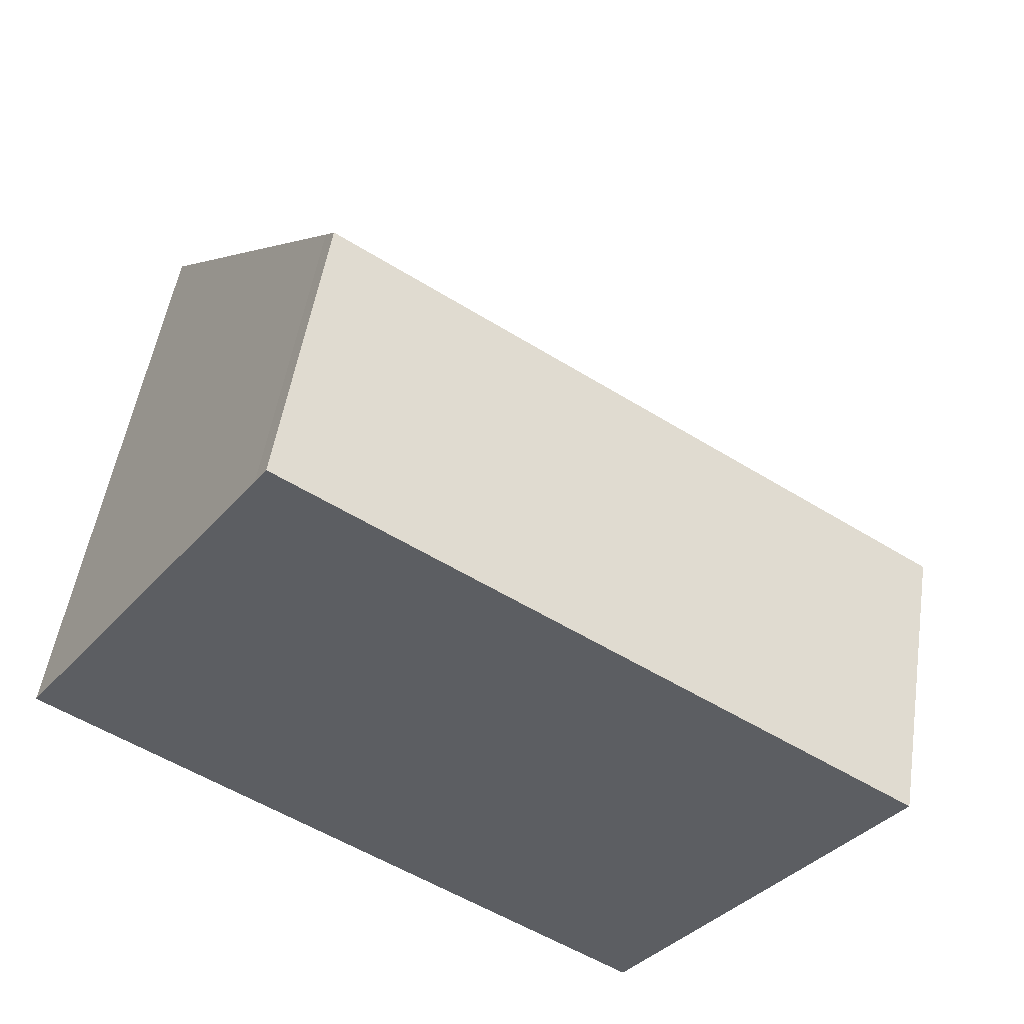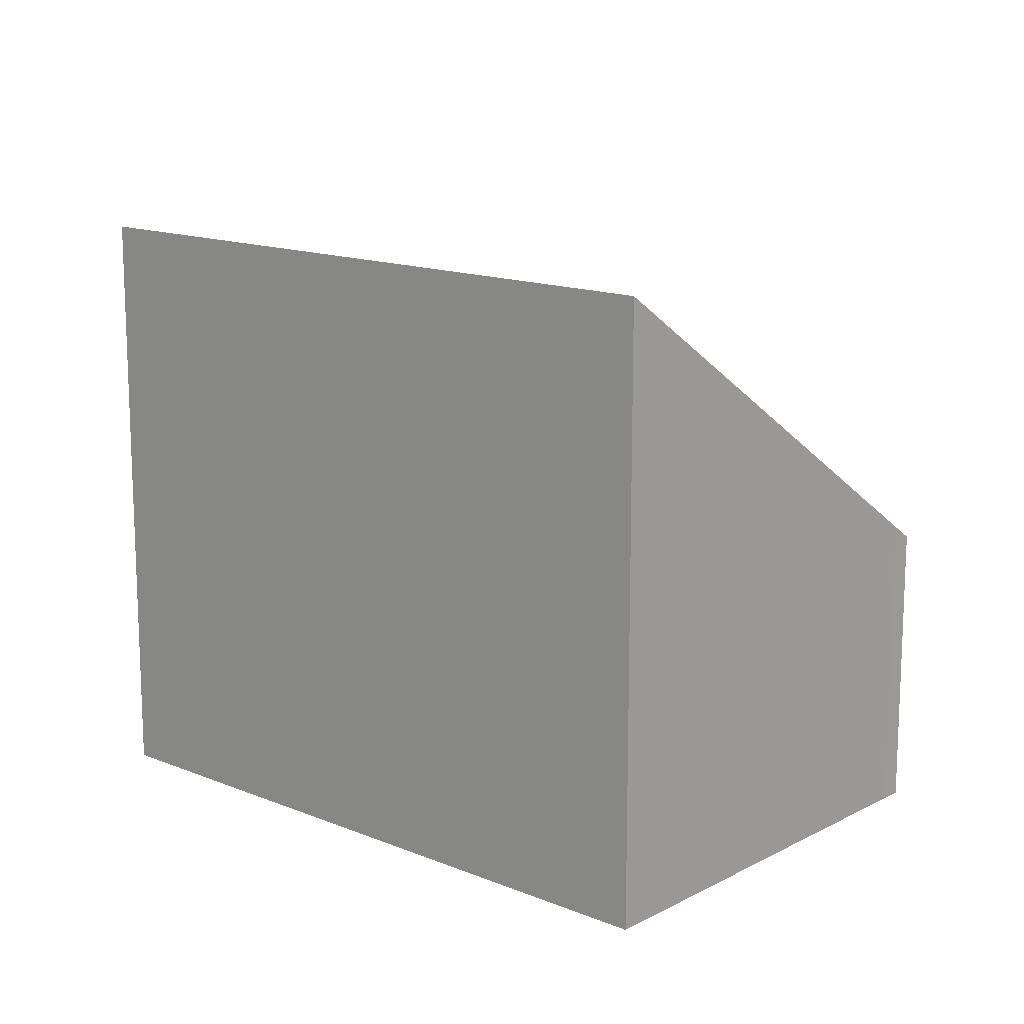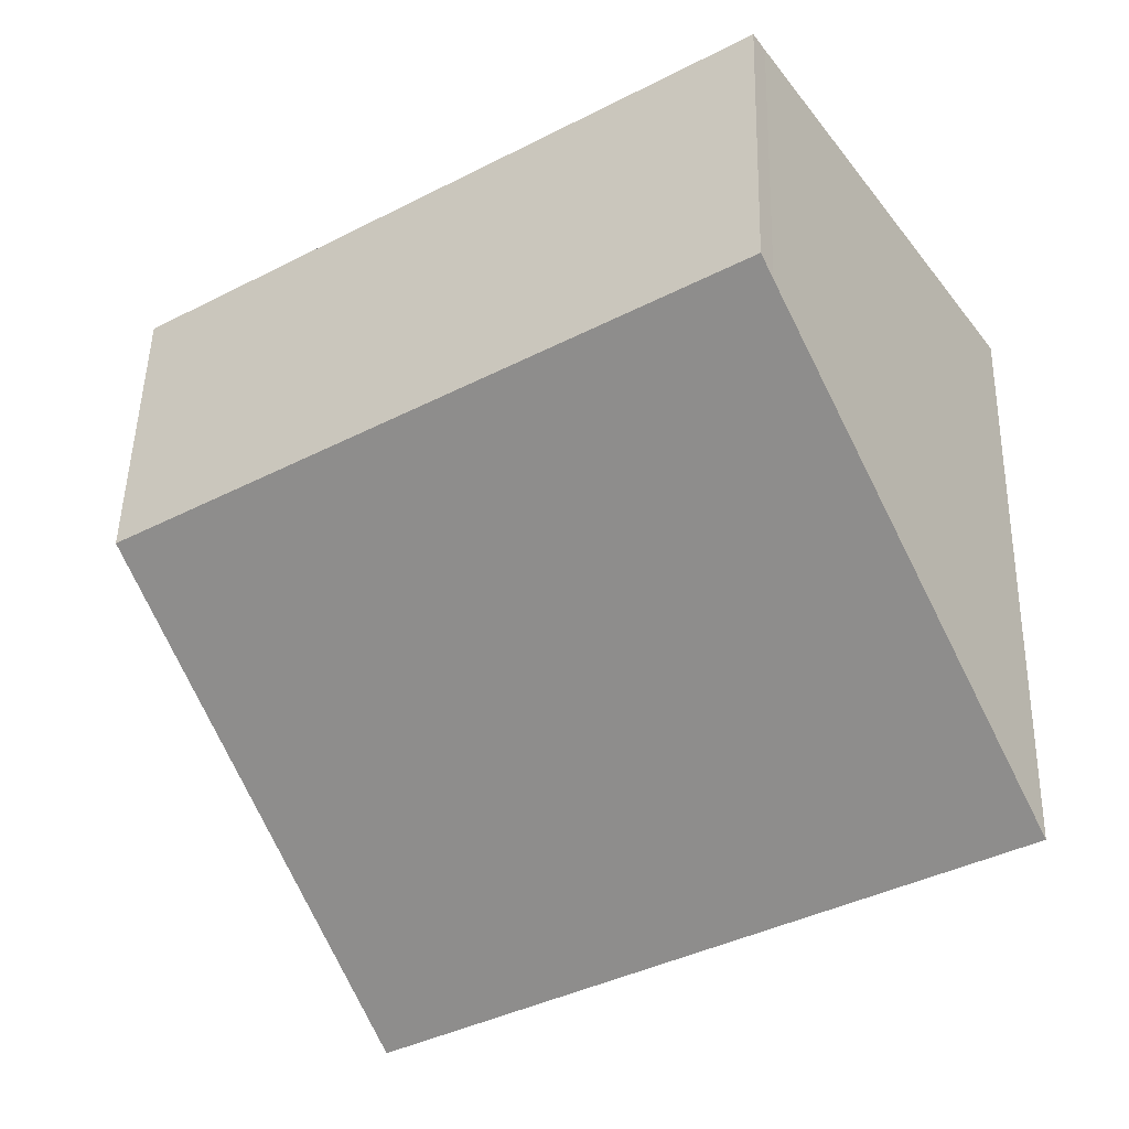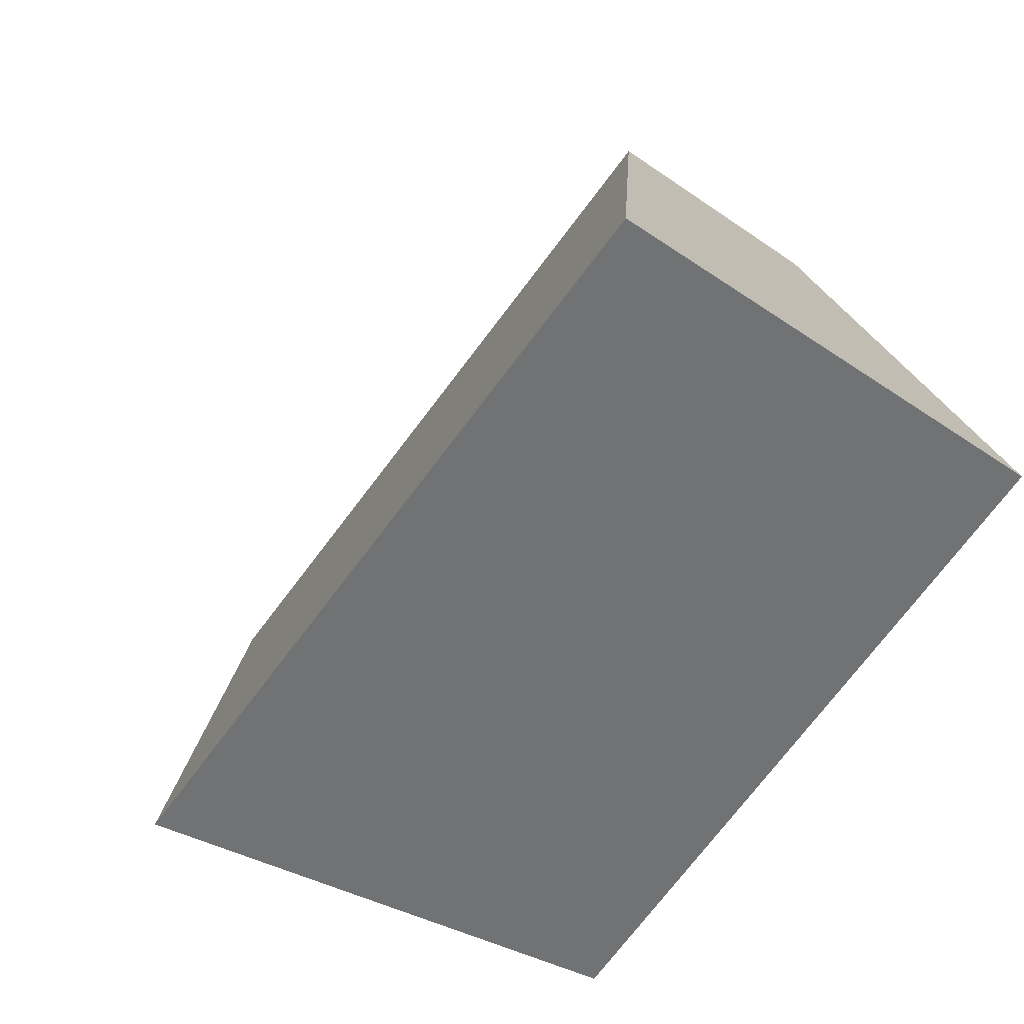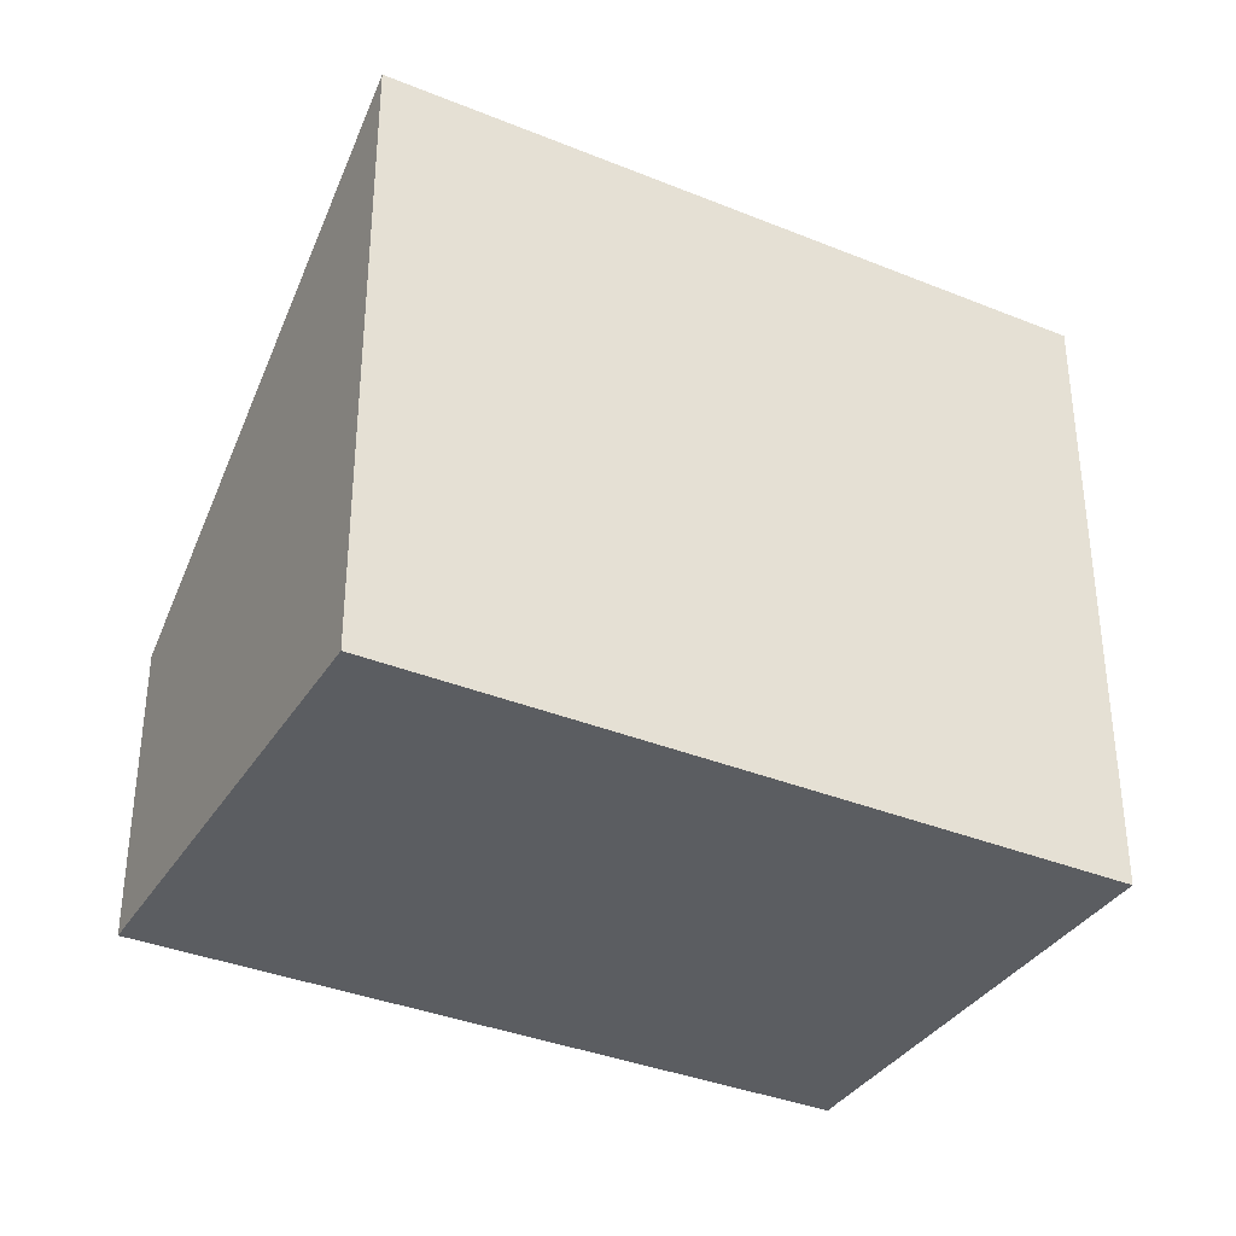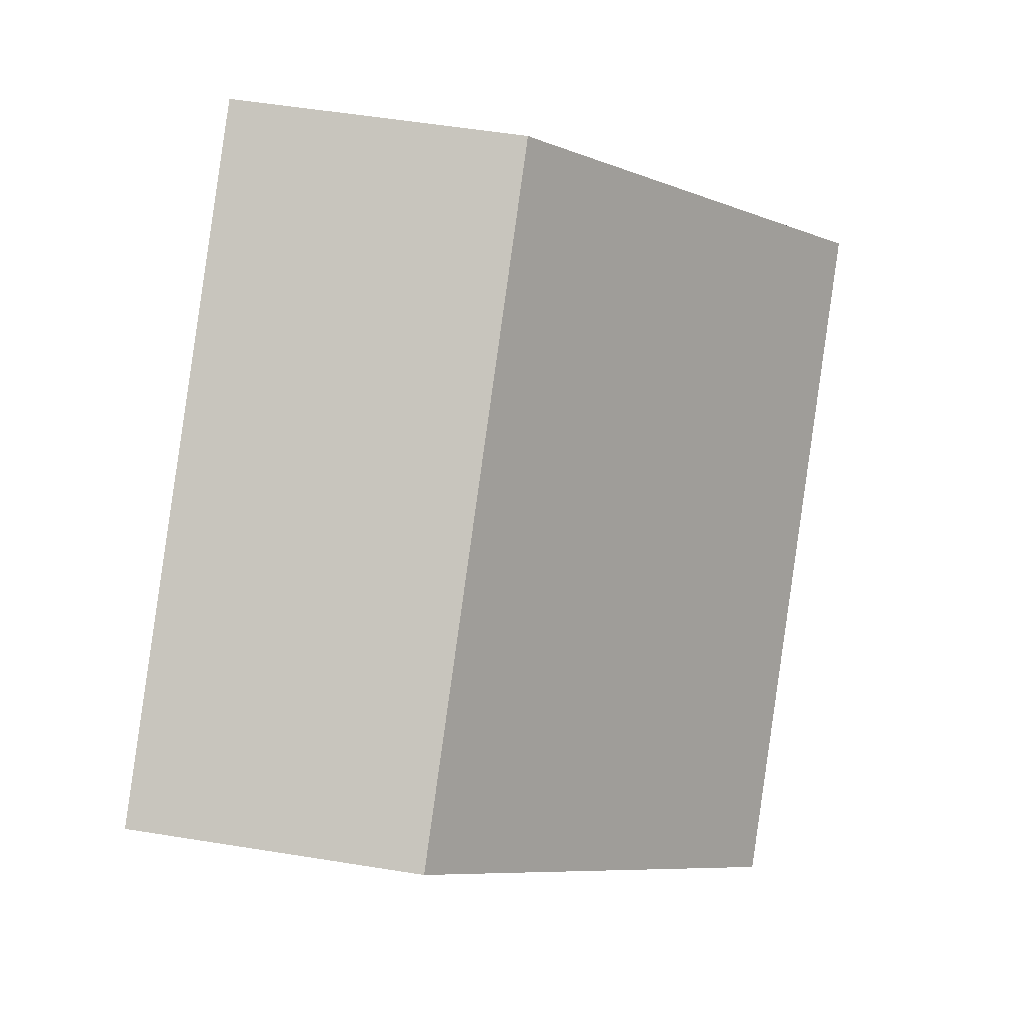
<metadata>
{"format":"obj","ext":"obj","renderer":"f3d","projection":"perspective","resolution":1024,"background":"white","views":[{"elev":50.7,"azim":8.7,"up":"+Z"},{"elev":14.4,"azim":-105.0,"up":"+Y"},{"elev":49.4,"azim":-178.6,"up":"+Z"},{"elev":-29.7,"azim":-136.1,"up":"+Z"},{"elev":-36.1,"azim":-174.9,"up":"+Y"},{"elev":55.5,"azim":99.6,"up":"+Z"}]}
</metadata>
<code>
v  7.622 7.761 -4.977
v  3.368 3.722 5.053
v  10.94 3.727 0.098
v  3.222 3.9 4.829
v  0 7.761 4.752e-16
v  10.94 -6.001e-18 0.098
v  3.368 -3.094e-16 5.053
v  7.622 3.048e-16 -4.977
v  0 0 0
v  3.222 -2.957e-16 4.829
g defaultobject
f 1 2 3
f 2 1 4
f 4 1 5
f 2 6 3
f 6 2 7
f 3 8 1
f 8 3 6
f 8 5 1
f 5 8 9
f 9 4 5
f 4 9 10
f 4 10 2
f 2 10 7
f 7 8 6
f 8 7 10
f 8 10 9

</code>
